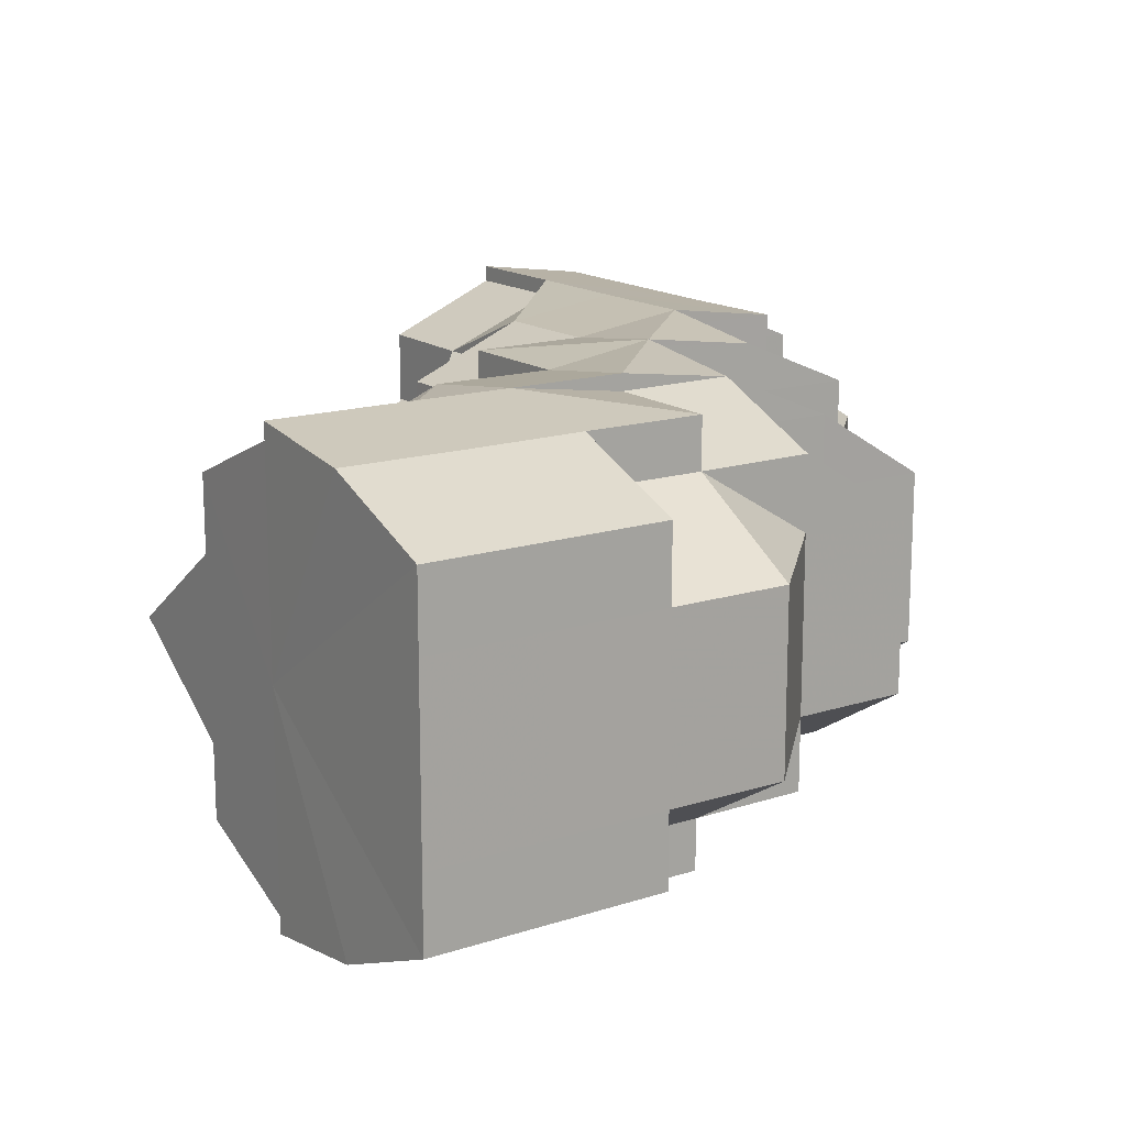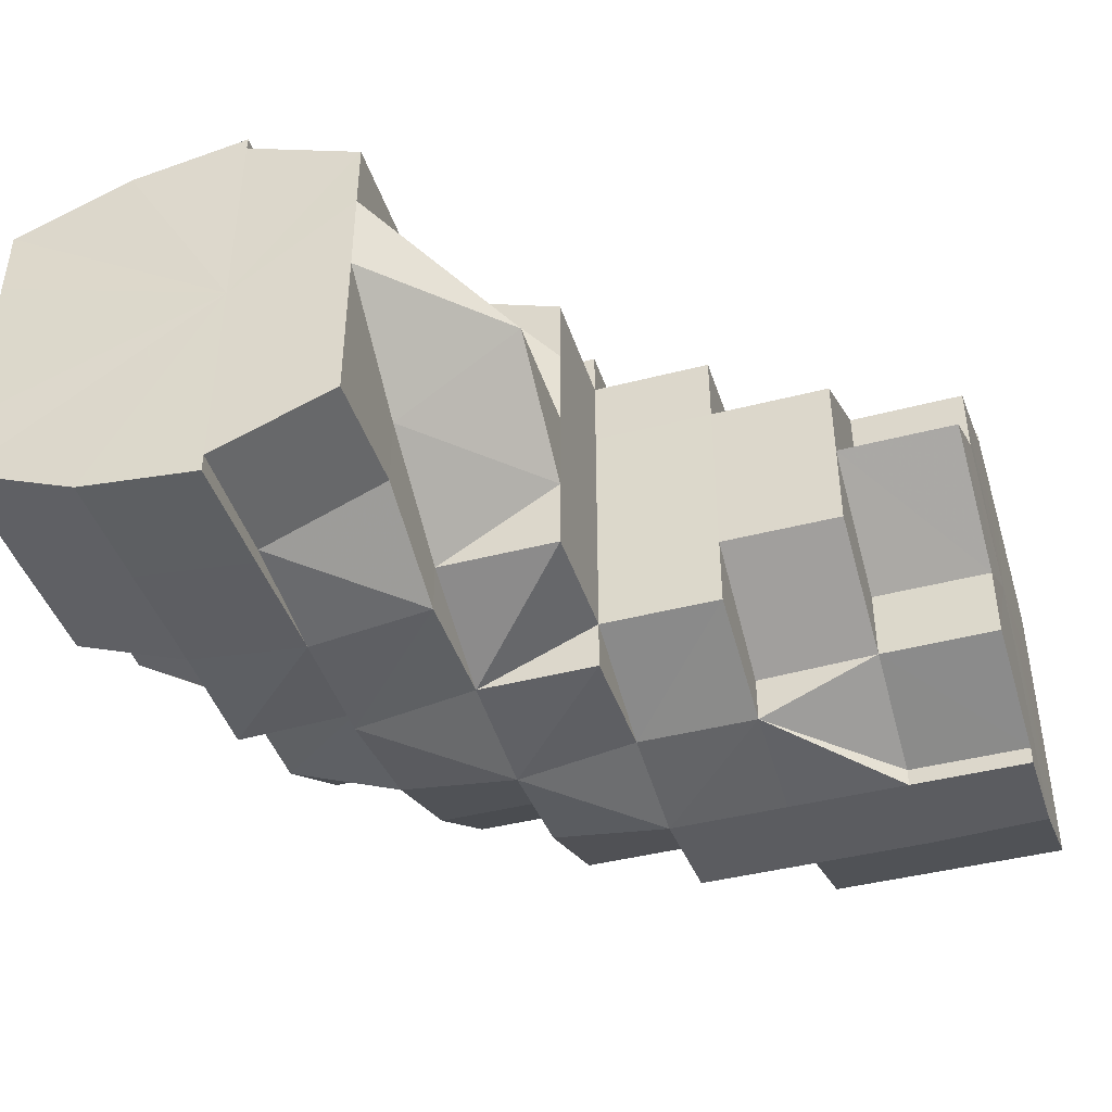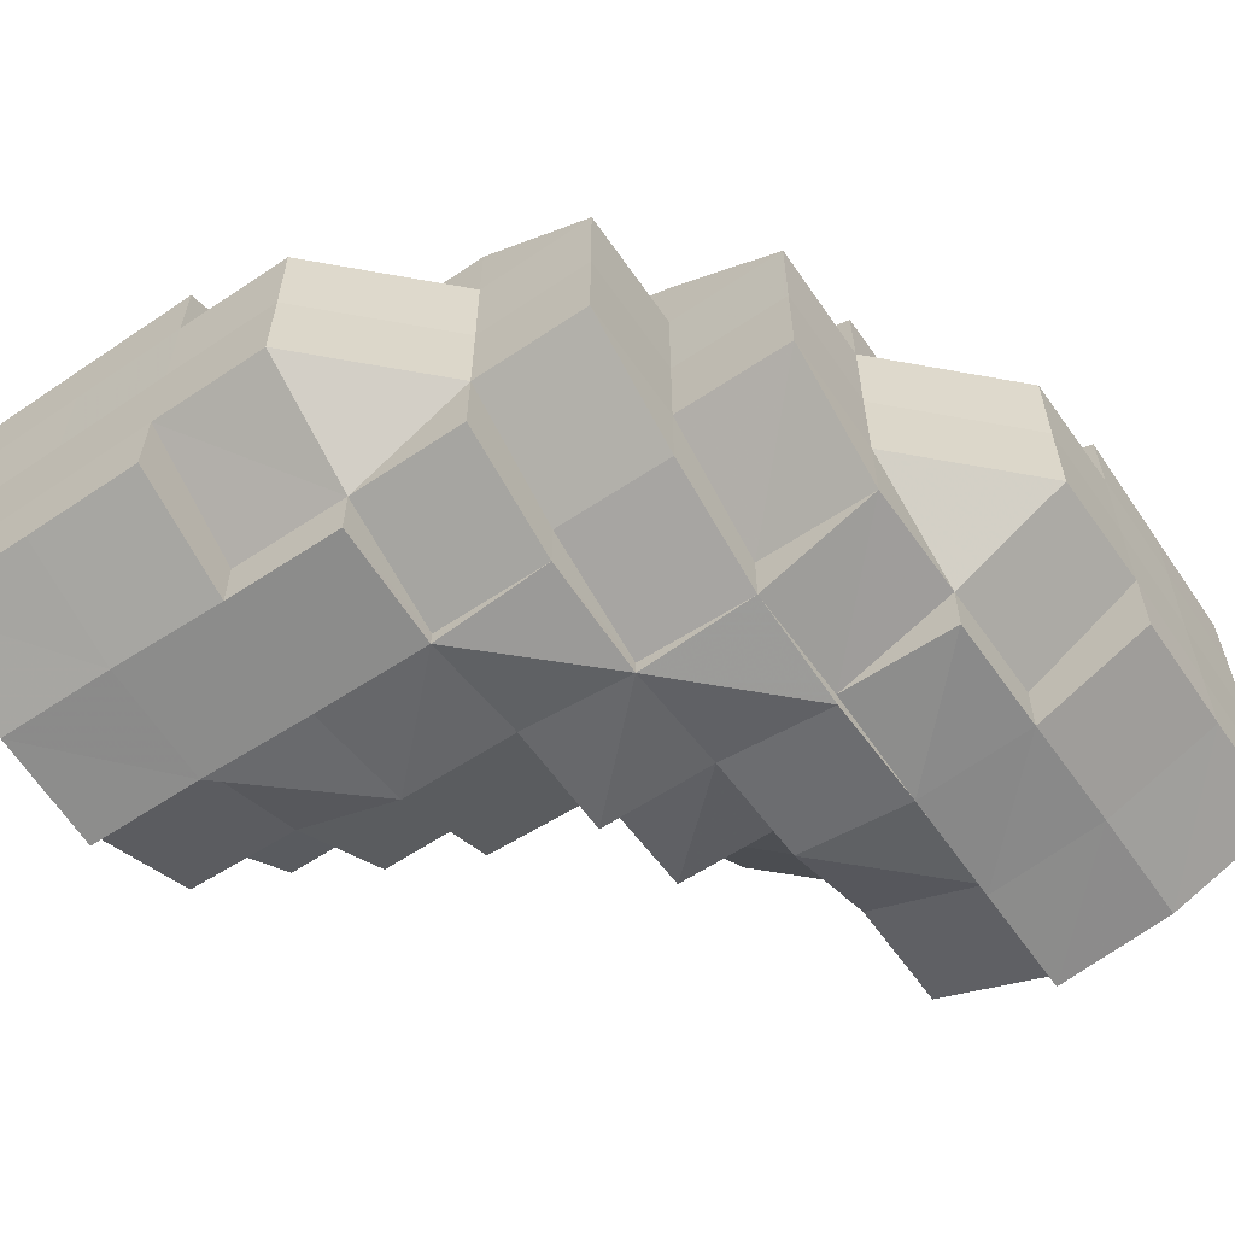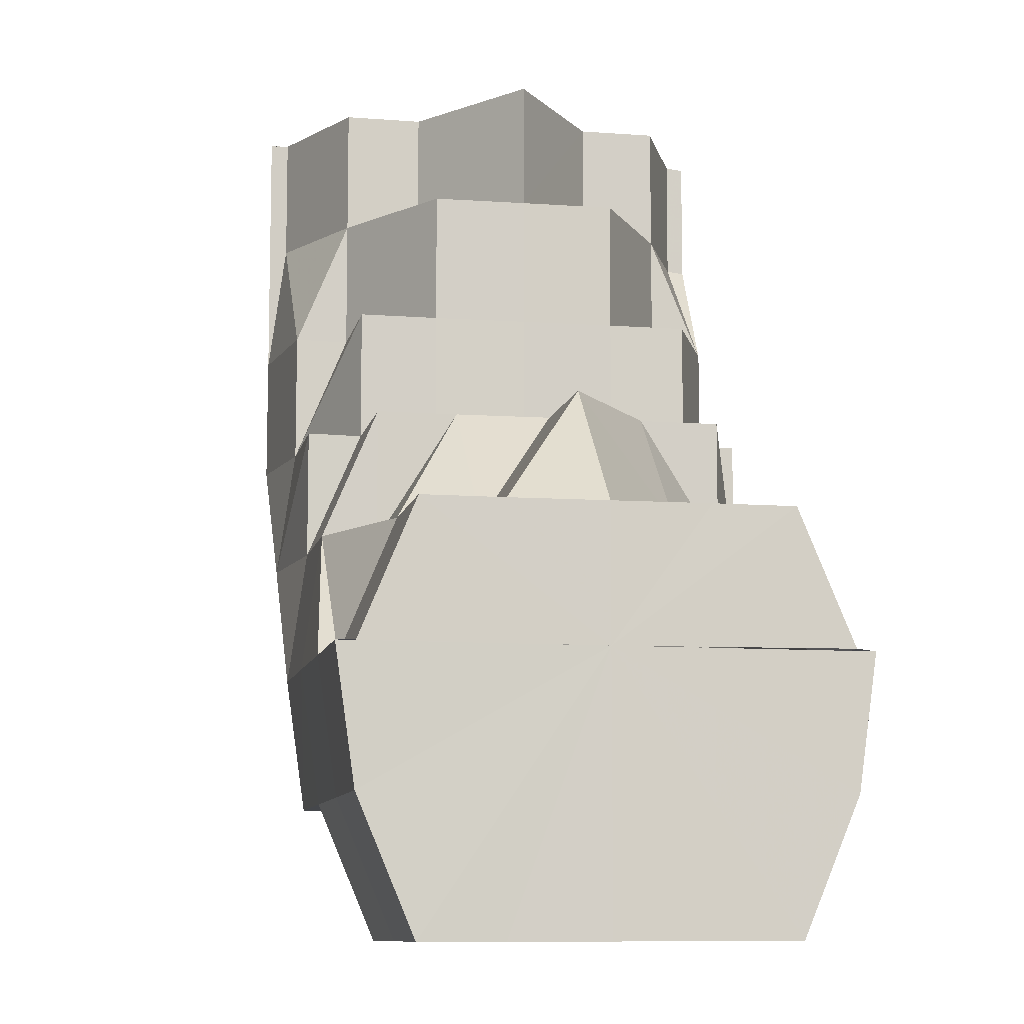
<metadata>
{"format":"obj","ext":"obj","renderer":"f3d","projection":"perspective","resolution":1024,"background":"white","views":[{"elev":15.5,"azim":-124.2,"up":"+Z"},{"elev":-43.3,"azim":107.5,"up":"+Z"},{"elev":-58.5,"azim":-55.4,"up":"+Z"},{"elev":-9.3,"azim":78.8,"up":"+Y"}]}
</metadata>
<code>
o 1937
v 2244 1880 23.24
v 2244 1880 23.24
v 2244 1880 23.23
v 2244 1880 23.23
v 2244 1880 23.22
v 2244 1880 23.23
v 2244 1880 23.22
v 2244 1880 23.22
v 2244 1880 23.22
v 2244 1880 23.23
v 2244 1880 23.22
v 2244 1880 23.23
v 2244 1880 23.22
v 2244 1880 23.22
v 2244 1880 23.22
v 2244 1880 23.22
v 2244 1880 23.22
v 2244 1880 23.22
v 2244 1880 23.22
v 2244 1880 23.22
v 2244 1880 23.22
v 2244 1880 23.22
v 2244 1880 23.22
v 2244 1880 23.22
v 2244 1880 23.22
v 2244 1880 23.22
v 2244 1880 23.22
v 2244 1880 23.22
v 2244 1880 23.22
v 2244 1880 23.22
v 2244 1880 23.22
v 2244 1880 23.22
v 2244 1880 23.22
v 2244 1880 23.22
v 2244 1880 23.22
v 2244 1880 23.22
v 2244 1880 23.24
v 2244 1880 23.22
v 2244 1880 23.23
v 2244 1880 23.24
v 2244 1880 23.24
v 2244 1880 23.25
v 2244 1880 23.25
v 2244 1880 23.25
v 2244 1880 23.23
v 2244 1880 23.24
v 2244 1880 23.22
v 2244 1880 23.22
v 2244 1880 23.25
v 2244 1880 23.25
v 2244 1880 23.24
v 2244 1880 23.24
v 2244 1880 23.24
v 2244 1880 23.24
v 2244 1880 23.24
v 2244 1880 23.23
v 2244 1880 23.24
v 2244 1880 23.25
v 2244 1880 23.25
v 2244 1880 23.25
v 2244 1880 23.25
v 2244 1880 23.24
v 2244 1880 23.25
v 2244 1880 23.25
v 2244 1880 23.25
v 2244 1880 23.24
v 2244 1880 23.24
v 2244 1880 23.25
v 2244 1880 23.25
v 2244 1880 23.25
v 2244 1880 23.24
v 2244 1880 23.24
v 2244 1880 23.24
v 2244 1880 23.23
v 2244 1880 23.24
v 2244 1880 23.23
v 2244 1880 23.23
v 2244 1880 23.22
v 2244 1880 23.22
v 2244 1880 23.22
v 2244 1880 23.22
v 2244 1880 23.22
v 2244 1880 23.22
v 2244 1880 23.22
v 2244 1880 23.23
v 2244 1880 23.23
v 2244 1880 23.24
v 2244 1880 23.22
v 2244 1880 23.23
v 2244 1880 23.22
v 2244 1880 23.22
v 2244 1880 23.22
v 2244 1880 23.22
v 2244 1880 23.22
v 2244 1880 23.22
v 2244 1880 23.25
v 2244 1880 23.25
v 2244 1880 23.25
v 2244 1880 23.25
v 2244 1880 23.25
v 2244 1880 23.25
v 2244 1880 23.25
v 2244 1880 23.25
v 2244 1880 23.25
v 2244 1880 23.25
v 2244 1880 23.25
v 2244 1880 23.25
v 2244 1880 23.25
v 2244 1880 23.24
v 2244 1880 23.25
v 2244 1880 23.24
v 2244 1880 23.25
v 2244 1880 23.25
v 2244 1880 23.25
v 2244 1880 23.25
v 2244 1880 23.25
v 2244 1880 23.25
v 2244 1880 23.25
v 2244 1880 23.25
v 2244 1880 23.25
v 2244 1880 23.25
v 2244 1880 23.25
v 2244 1880 23.25
v 2244 1880 23.24
v 2244 1880 23.25
v 2244 1880 23.25
v 2244 1880 23.25
v 2244 1880 23.25
v 2244 1880 23.24
v 2244 1880 23.24
v 2244 1880 23.24
v 2244 1880 23.25
v 2244 1880 23.24
v 2244 1880 23.24
v 2244 1880 23.24
v 2244 1880 23.24
v 2244 1880 23.24
v 2244 1880 23.25
v 2244 1880 23.23
v 2244 1880 23.25
v 2244 1880 23.24
v 2244 1880 23.24
v 2244 1880 23.24
v 2244 1880 23.24
v 2244 1880 23.25
v 2244 1880 23.24
v 2244 1880 23.25
v 2244 1880 23.24
v 2244 1880 23.25
v 2244 1880 23.25
v 2244 1880 23.25
v 2244 1880 23.25
v 2244 1880 23.25
v 2244 1880 23.25
v 2244 1880 23.25
v 2244 1880 23.25
v 2244 1880 23.25
v 2244 1880 23.24
v 2244 1880 23.25
v 2244 1880 23.25
v 2244 1880 23.25
v 2244 1880 23.25
v 2244 1880 23.25
v 2244 1880 23.25
v 2244 1880 23.25
v 2244 1880 23.25
v 2244 1880 23.25
v 2244 1880 23.25
v 2244 1880 23.25
v 2244 1880 23.24
v 2244 1880 23.25
v 2244 1880 23.25
v 2244 1880 23.25
v 2244 1880 23.24
v 2244 1880 23.25
v 2244 1880 23.25
v 2244 1880 23.25
v 2244 1880 23.25
v 2244 1880 23.25
v 2244 1880 23.25
v 2244 1880 23.25
v 2244 1880 23.25
v 2244 1880 23.24
v 2244 1880 23.23
v 2244 1880 23.22
v 2244 1880 23.22
v 2244 1880 23.22
v 2244 1880 23.22
v 2244 1880 23.23
v 2244 1880 23.22
v 2244 1880 23.22
v 2244 1880 23.22
v 2244 1880 23.22
v 2244 1880 23.23
v 2244 1880 23.22
v 2244 1880 23.22
v 2244 1880 23.22
v 2244 1880 23.24
v 2244 1880 23.24
v 2244 1880 23.24
v 2244 1880 23.24
v 2244 1880 23.24
v 2244 1880 23.23
v 2244 1880 23.23
v 2244 1880 23.22
v 2244 1880 23.23
v 2244 1880 23.23
v 2244 1880 23.23
v 2244 1880 23.22
v 2244 1880 23.22
v 2244 1880 23.22
v 2244 1880 23.23
v 2244 1880 23.22
v 2244 1880 23.22
v 2244 1880 23.22
v 2244 1880 23.23
v 2244 1880 23.23
v 2244 1880 23.24
v 2244 1880 23.23
v 2244 1880 23.24
v 2244 1880 23.24
v 2244 1880 23.24
v 2244 1880 23.23
v 2244 1880 23.22
v 2244 1880 23.24
v 2244 1880 23.24
v 2244 1880 23.25
v 2244 1880 23.25
v 2244 1880 23.25
v 2244 1880 23.25
v 2244 1880 23.25
v 2244 1880 23.24
v 2244 1880 23.24
v 2244 1880 23.24
v 2244 1880 23.24
v 2244 1880 23.22
v 2244 1880 23.22
v 2244 1880 23.23
v 2244 1880 23.23
v 2244 1880 23.22
v 2244 1880 23.22
v 2244 1880 23.22
v 2244 1880 23.22
v 2244 1880 23.22
v 2244 1880 23.22
v 2244 1880 23.22
v 2244 1880 23.22
v 2244 1880 23.23
v 2244 1880 23.22
v 2244 1880 23.22
v 2244 1880 23.22
v 2244 1880 23.22
v 2244 1880 23.23
v 2244 1880 23.22
v 2244 1880 23.24
v 2244 1880 23.24
v 2244 1880 23.24
v 2244 1880 23.24
v 2244 1880 23.25
v 2244 1880 23.25
v 2244 1880 23.25
v 2244 1880 23.25
v 2244 1880 23.24
v 2244 1880 23.25
v 2244 1880 23.25
v 2244 1880 23.25
v 2244 1880 23.25
v 2244 1880 23.25
v 2244 1880 23.25
v 2244 1880 23.25
v 2244 1880 23.24
v 2244 1880 23.25
v 2244 1880 23.25
v 2244 1880 23.24
v 2244 1880 23.24
v 2244 1880 23.23
v 2244 1880 23.23
v 2244 1880 23.22
v 2244 1880 23.24
v 2244 1880 23.23
v 2244 1880 23.24
v 2244 1880 23.24
v 2244 1880 23.24
v 2244 1880 23.23
v 2244 1880 23.24
v 2244 1880 23.25
v 2244 1880 23.25
v 2244 1880 23.23
v 2244 1880 23.22
v 2244 1880 23.25
v 2244 1880 23.24
v 2244 1880 23.25
v 2244 1880 23.25
v 2244 1880 23.25
v 2244 1880 23.25
v 2244 1880 23.22
v 2244 1880 23.22
v 2244 1880 23.22
v 2244 1880 23.23
v 2244 1880 23.25
v 2244 1880 23.25
v 2244 1880 23.25
v 2244 1880 23.25
v 2244 1880 23.25
v 2244 1880 23.25
v 2244 1880 23.25
v 2244 1880 23.24
v 2244 1880 23.25
v 2244 1880 23.25
v 2244 1880 23.25
v 2244 1880 23.25
v 2244 1880 23.25
v 2244 1880 23.25
v 2244 1880 23.24
v 2244 1880 23.24
v 2244 1880 23.23
v 2244 1880 23.22
v 2244 1880 23.22
v 2244 1880 23.22
v 2244 1880 23.22
v 2244 1880 23.22
v 2244 1880 23.22
v 2244 1880 23.22
v 2244 1880 23.22
v 2244 1880 23.22
v 2244 1880 23.22
v 2244 1880 23.22
v 2244 1880 23.22
v 2244 1880 23.22
v 2244 1880 23.22
v 2244 1880 23.22
v 2244 1880 23.23
v 2244 1880 23.22
v 2244 1880 23.23
v 2244 1880 23.22
v 2244 1880 23.22
v 2244 1880 23.22
v 2244 1880 23.22
v 2244 1880 23.22
v 2244 1880 23.22
v 2244 1880 23.22
v 2244 1880 23.22
v 2244 1880 23.22
v 2244 1880 23.22
v 2244 1880 23.22
v 2244 1880 23.22
v 2244 1880 23.22
v 2244 1880 23.22
v 2244 1880 23.23
v 2244 1880 23.22
v 2244 1880 23.23
v 2244 1880 23.22
v 2244 1880 23.22
v 2244 1880 23.22
v 2244 1880 23.22
v 2244 1880 23.22
v 2244 1880 23.22
v 2244 1880 23.22
v 2244 1880 23.22
v 2244 1880 23.22
v 2244 1880 23.22
v 2244 1880 23.22
v 2244 1880 23.22
v 2244 1880 23.22
v 2244 1880 23.22
v 2244 1880 23.22
v 2244 1880 23.22
v 2244 1880 23.22
v 2244 1880 23.23
v 2244 1880 23.22
v 2244 1880 23.22
v 2244 1880 23.23
v 2244 1880 23.23
v 2244 1880 23.24
v 2244 1880 23.24
v 2244 1880 23.24
v 2244 1880 23.24
v 2244 1880 23.24
v 2244 1880 23.25
v 2244 1880 23.25
v 2244 1880 23.25
v 2244 1880 23.25
v 2244 1880 23.25
v 2244 1880 23.25
v 2244 1880 23.24
v 2244 1880 23.25
v 2244 1880 23.25
v 2244 1880 23.25
v 2244 1880 23.25
v 2244 1880 23.25
v 2244 1880 23.25
v 2244 1880 23.24
v 2244 1880 23.24
v 2244 1880 23.24
v 2244 1880 23.25
v 2244 1880 23.25
v 2244 1880 23.25
v 2244 1880 23.25
v 2244 1880 23.25
v 2244 1880 23.23
v 2244 1880 23.24
v 2244 1880 23.24
v 2244 1880 23.24
v 2244 1880 23.24
v 2244 1880 23.22
v 2244 1880 23.23
v 2244 1880 23.23
v 2244 1880 23.23
v 2244 1880 23.22
v 2244 1880 23.22
v 2244 1880 23.22
v 2244 1880 23.22
v 2244 1880 23.22
v 2244 1880 23.22
v 2244 1880 23.22
v 2244 1880 23.22
v 2244 1880 23.22
v 2244 1880 23.22
v 2244 1880 23.22
v 2244 1880 23.22
v 2244 1880 23.22
v 2244 1880 23.22
v 2244 1880 23.22
v 2244 1880 23.24
v 2244 1880 23.25
v 2244 1880 23.25
v 2244 1880 23.25
v 2244 1880 23.25
v 2244 1880 23.22
v 2244 1880 23.22
v 2244 1880 23.22
v 2244 1880 23.25
v 2244 1880 23.25
v 2244 1880 23.25
v 2244 1880 23.22
v 2244 1880 23.22
v 2244 1880 23.22
v 2244 1880 23.22
v 2244 1880 23.22
v 2244 1880 23.25
v 2244 1880 23.25
v 2244 1880 23.25
v 2244 1880 23.25
v 2244 1880 23.25
v 2244 1880 23.25
v 2244 1880 23.25
v 2244 1880 23.25
v 2244 1880 23.25
v 2244 1880 23.25
v 2244 1880 23.25
v 2244 1880 23.22
v 2244 1880 23.22
v 2244 1880 23.22
v 2244 1880 23.25
v 2244 1880 23.25
v 2244 1880 23.24
v 2244 1880 23.22
v 2244 1880 23.22
v 2244 1880 23.22
v 2244 1880 23.22
v 2244 1880 23.23
v 2244 1880 23.24
v 2244 1880 23.25
v 2244 1880 23.25
v 2244 1880 23.25
v 2244 1880 23.25
v 2244 1880 23.25
v 2244 1880 23.24
v 2244 1880 23.24
v 2244 1880 23.25
v 2244 1880 23.25
v 2244 1880 23.25
v 2244 1880 23.25
v 2244 1880 23.25
v 2244 1880 23.25
v 2244 1880 23.25
v 2244 1880 23.25
v 2244 1880 23.25
v 2244 1880 23.25
v 2244 1880 23.25
v 2244 1880 23.23
v 2244 1880 23.22
v 2244 1880 23.22
v 2244 1880 23.22
v 2244 1880 23.22
v 2244 1880 23.22
v 2244 1880 23.23
v 2244 1880 23.23
v 2244 1880 23.23
v 2244 1880 23.24
v 2244 1880 23.24
v 2244 1880 23.24
v 2244 1880 23.24
v 2244 1880 23.24
v 2244 1880 23.25
v 2244 1880 23.24
v 2244 1880 23.24
v 2244 1880 23.25
v 2244 1880 23.25
v 2244 1880 23.25
v 2244 1880 23.25
v 2244 1880 23.25
v 2244 1880 23.24
v 2244 1880 23.22
v 2244 1880 23.22
v 2244 1880 23.23
v 2244 1880 23.23
v 2244 1880 23.24
f 1 2 3
f 3 4 5
f 2 4 6
f 5 7 8
f 4 7 9
f 10 11 7
f 4 12 7
f 8 13 14
f 11 15 13
f 7 13 16
f 7 17 13
f 15 18 19
f 18 20 21
f 22 20 23
f 24 21 25
f 13 25 26
f 13 24 27
f 27 28 29
f 30 31 29
f 31 32 33
f 34 28 35
f 36 30 37
f 38 36 37
f 39 38 37
f 40 39 37
f 41 40 37
f 42 41 37
f 43 42 37
f 44 43 37
f 45 46 37
f 47 45 37
f 48 47 37
f 49 50 37
f 51 49 37
f 52 53 37
f 52 54 53
f 54 55 53
f 56 54 52
f 57 55 58
f 58 59 60
f 55 59 61
f 62 63 59
f 59 64 65
f 55 66 59
f 66 67 68
f 69 68 70
f 71 72 66
f 73 66 55
f 74 71 73
f 73 75 66
f 54 73 55
f 76 73 54
f 76 77 73
f 78 74 76
f 56 76 54
f 79 78 80
f 81 80 82
f 83 76 56
f 83 84 85
f 86 56 87
f 88 83 56
f 35 88 86
f 88 56 89
f 90 83 88
f 28 90 88
f 28 88 91
f 92 90 93
f 94 95 90
f 59 96 97
f 97 96 98
f 59 99 96
f 96 65 100
f 96 100 101
f 99 102 103
f 102 104 103
f 99 103 105
f 106 102 107
f 107 105 108
f 109 110 106
f 111 112 110
f 105 113 114
f 105 114 115
f 116 105 117
f 116 117 118
f 116 118 119
f 118 117 120
f 118 120 121
f 122 118 123
f 123 120 124
f 125 126 122
f 127 128 120
f 124 129 1
f 128 130 129
f 120 129 131
f 120 132 129
f 129 2 133
f 129 134 2
f 134 135 2
f 2 135 4
f 135 12 4
f 134 136 135
f 135 137 12
f 136 137 135
f 138 136 134
f 137 139 12
f 138 140 141
f 136 142 137
f 138 142 136
f 142 143 137
f 137 143 139
f 142 144 143
f 145 144 146
f 147 138 148
f 149 150 138
f 151 152 147
f 152 153 154
f 151 155 156
f 156 157 158
f 159 149 160
f 160 161 162
f 159 163 164
f 164 165 166
f 161 167 168
f 169 168 170
f 171 172 169
f 172 173 174
f 175 176 173
f 177 178 171
f 177 179 180
f 180 181 145
f 181 182 183
f 184 185 186
f 186 187 188
f 189 139 190
f 190 191 192
f 139 191 193
f 139 194 191
f 194 195 191
f 143 194 139
f 196 195 197
f 143 198 194
f 199 200 198
f 201 202 143
f 202 203 194
f 194 204 205
f 200 206 207
f 207 208 209
f 210 209 211
f 212 213 210
f 214 215 211
f 216 217 215
f 218 219 216
f 220 218 221
f 222 221 212
f 223 224 214
f 225 226 222
f 227 226 225
f 228 229 227
f 228 230 231
f 232 233 223
f 234 235 232
f 231 235 234
f 224 236 237
f 238 239 236
f 240 237 241
f 242 243 240
f 244 245 241
f 246 247 245
f 248 246 242
f 249 250 244
f 251 252 250
f 253 254 249
f 255 256 248
f 257 258 255
f 259 258 257
f 258 256 233
f 260 261 259
f 262 261 260
f 258 263 256
f 264 263 258
f 265 264 258
f 264 266 263
f 267 268 265
f 269 270 264
f 270 271 263
f 272 269 273
f 263 274 256
f 263 275 274
f 256 274 276
f 256 276 238
f 274 277 276
f 276 277 278
f 275 279 274
f 274 279 277
f 279 280 277
f 277 280 278
f 275 281 279
f 279 282 280
f 281 282 279
f 281 283 282
f 282 284 280
f 282 285 284
f 286 281 275
f 286 287 281
f 288 284 289
f 290 286 291
f 292 293 290
f 293 286 294
f 293 295 286
f 289 296 297
f 284 296 298
f 284 299 296
f 300 293 301
f 302 303 301
f 303 304 293
f 304 305 293
f 305 306 286
f 304 305 307
f 305 306 307
f 308 309 300
f 309 310 311
f 312 311 313
f 306 314 281
f 306 314 307
f 314 315 282
f 314 315 307
f 315 316 284
f 315 316 307
f 316 317 307
f 316 317 296
f 317 318 307
f 317 318 319
f 296 320 319
f 296 319 321
f 321 319 322
f 319 323 322
f 321 322 324
f 318 325 307
f 318 326 327
f 324 327 328
f 329 328 330
f 331 330 332
f 333 331 334
f 335 324 336
f 337 338 335
f 339 340 324
f 341 339 342
f 342 343 344
f 345 346 343
f 347 348 344
f 349 345 278
f 350 278 347
f 351 278 350
f 352 324 353
f 352 353 329
f 354 352 329
f 355 354 356
f 355 357 358
f 354 359 357
f 354 360 359
f 353 361 362
f 363 325 361
f 361 364 362
f 365 364 361
f 366 361 367
f 367 362 368
f 368 362 369
f 370 371 362
f 370 371 307
f 371 372 373
f 371 372 307
f 372 374 375
f 372 376 307
f 376 377 307
f 376 377 378
f 377 379 307
f 379 380 307
f 377 379 381
f 379 380 308
f 381 382 308
f 381 308 383
f 384 381 383
f 385 386 384
f 383 387 388
f 383 388 389
f 390 389 391
f 392 385 393
f 394 393 395
f 395 396 397
f 396 398 399
f 400 392 401
f 402 401 394
f 401 403 393
f 401 393 404
f 405 400 406
f 406 401 75
f 406 407 401
f 408 406 402
f 409 406 408
f 410 411 409
f 412 413 414
f 197 415 416
f 417 418 415
f 419 420 417
f 421 422 423
f 424 425 426
f 426 427 428
f 429 430 431
f 432 433 434
f 435 436 437
f 438 439 437
f 440 441 442
f 440 443 444
f 445 446 104
f 446 447 104
f 447 448 449
f 450 449 104
f 451 452 453
f 454 455 456
f 457 458 459
f 459 460 461
f 462 463 464
f 465 466 467
f 468 469 465
f 470 471 472
f 473 474 475
f 476 477 474
f 478 479 480
f 481 482 483
f 483 484 485
f 486 487 488
f 488 489 490
f 491 492 493
f 493 494 495
f 491 376 496
f 496 497 498
f 499 500 501
f 501 502 503
f 504 505 506
f 506 507 508

</code>
